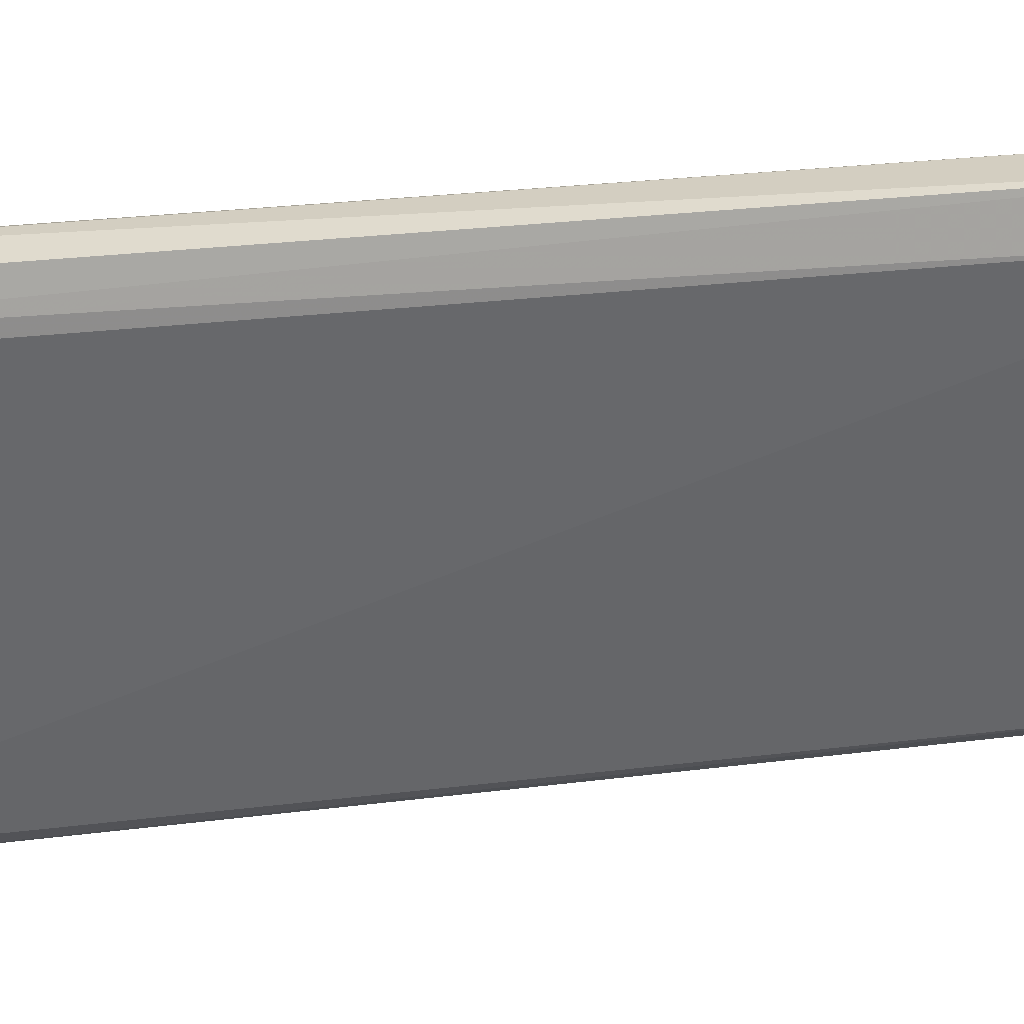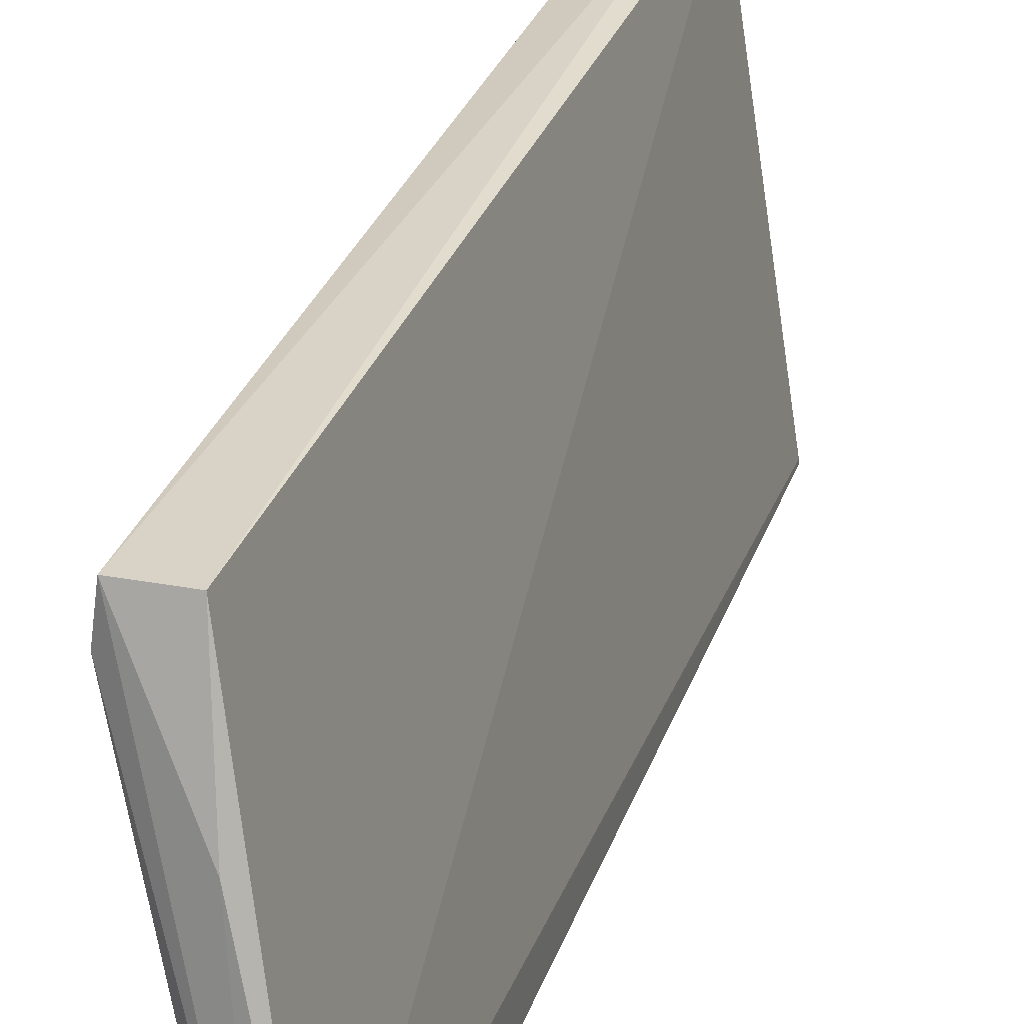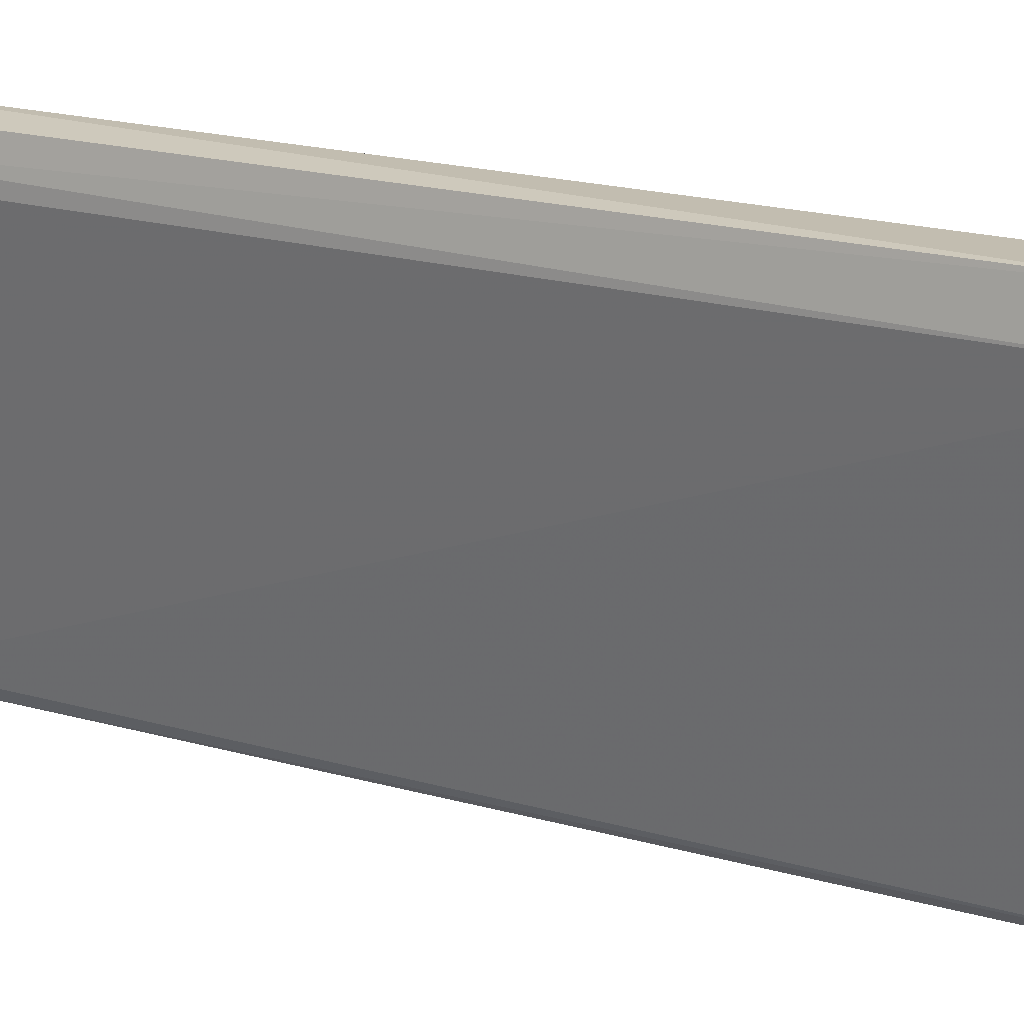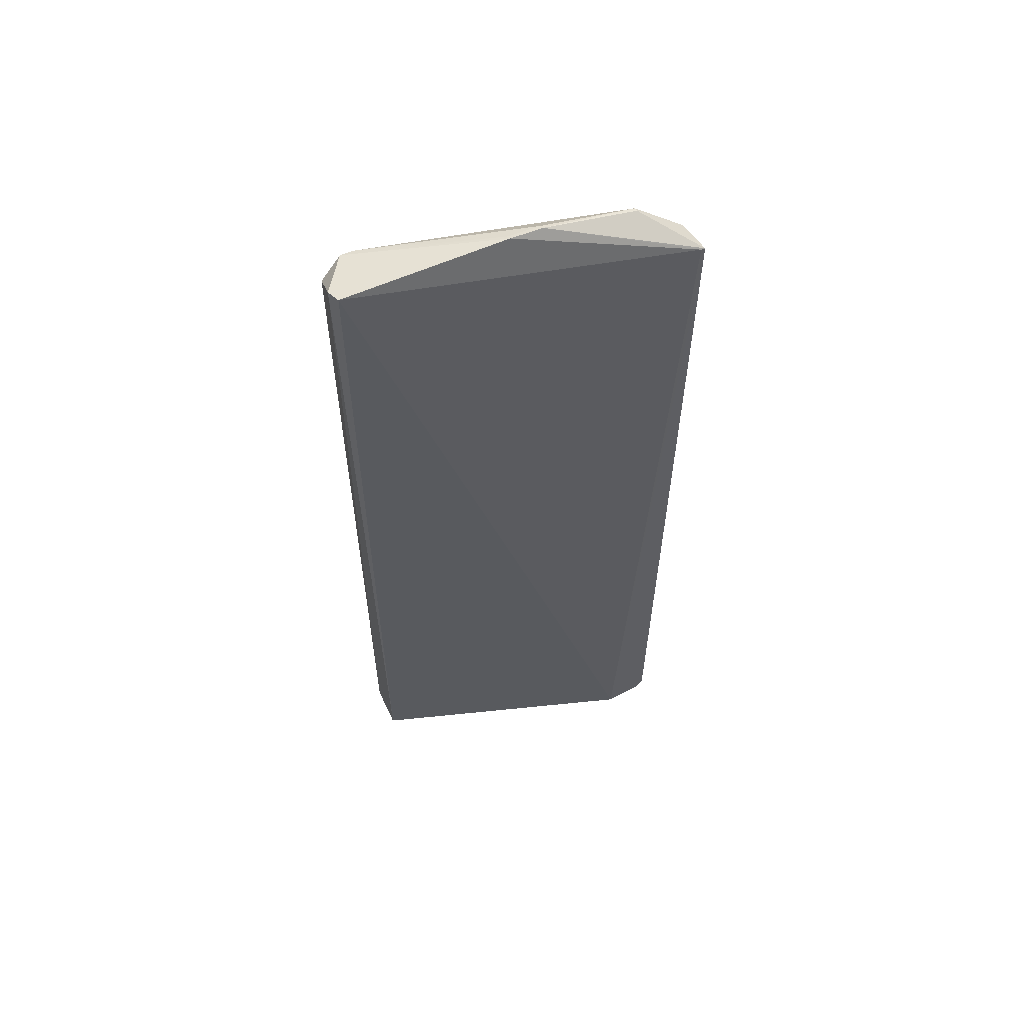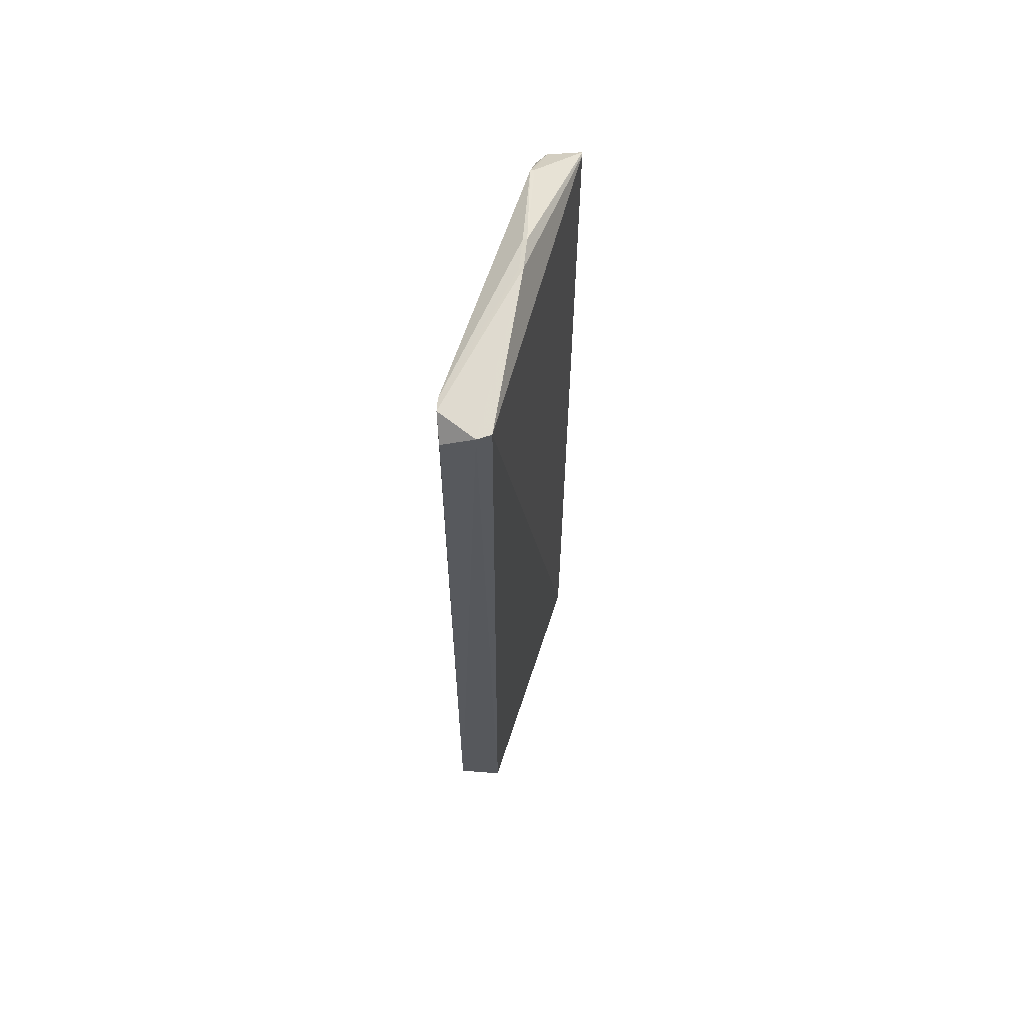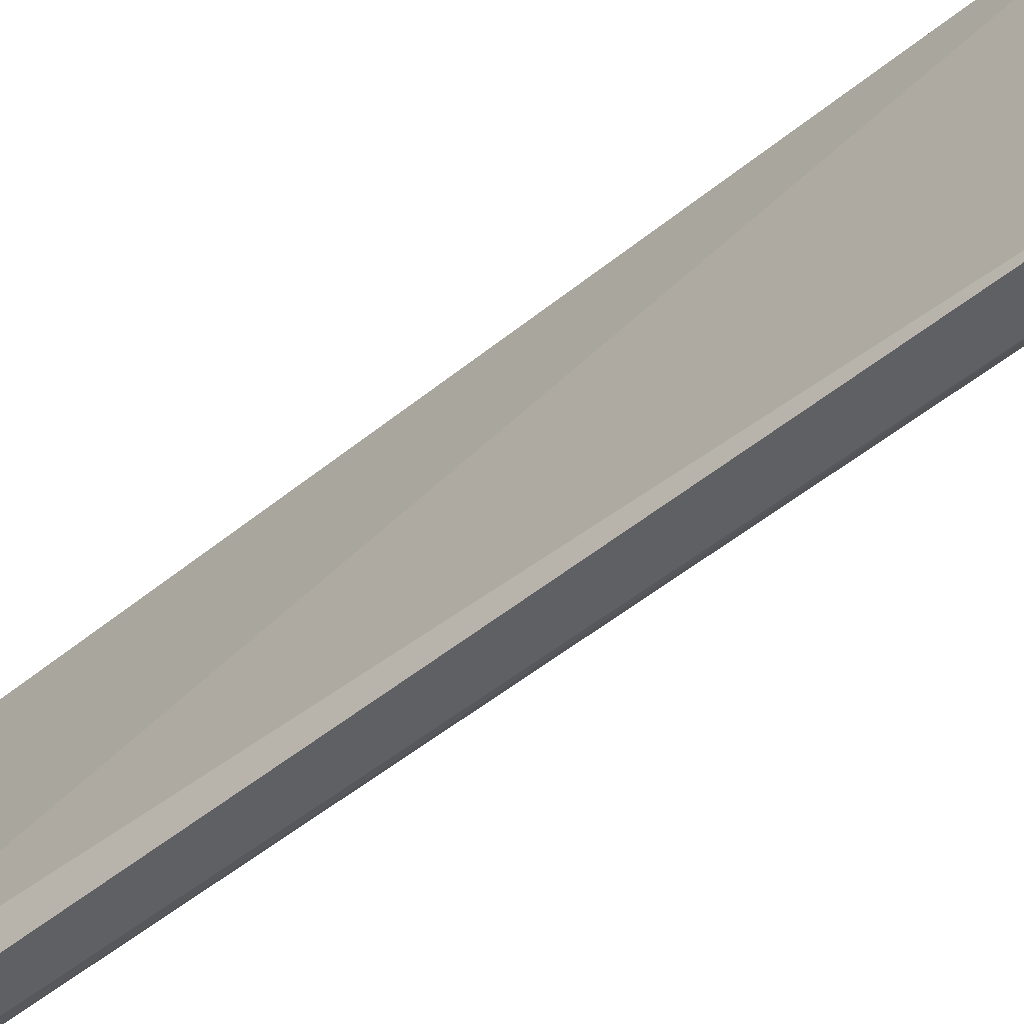
<metadata>
{"format":"obj","ext":"obj","renderer":"f3d","projection":"perspective","resolution":1024,"background":"white","views":[{"elev":24.7,"azim":-101.7,"up":"+Z"},{"elev":27.9,"azim":16.0,"up":"+Z"},{"elev":16.3,"azim":-57.3,"up":"+Z"},{"elev":57.2,"azim":64.6,"up":"+Y"},{"elev":61.8,"azim":3.9,"up":"+Y"},{"elev":-53.5,"azim":130.7,"up":"+Z"}]}
</metadata>
<code>
v -0.1952 0.2181 0.1781
v -0.1576 -0.2443 0.03031
v -0.1576 0.202 0.006625
v -0.1747 0.202 0.007196
v -0.2139 -0.2073 0.1582
v -0.1575 -0.2368 0.007073
v -0.1797 0.229 0.07871
v -0.1884 0.219 0.1757
v -0.2133 0.2179 0.1582
v -0.1576 0.202 0.004656
v -0.1786 -0.2277 0.01393
v -0.1803 0.2291 0.09484
v -0.1892 -0.2077 0.1757
v -0.2116 0.2073 0.1756
v -0.1812 0.218 0.03049
v -0.1732 -0.231 0.00911
v -0.1797 0.202 0.01291
v -0.1709 -0.2406 0.03059
v -0.2134 0.2179 0.1649
v -0.1818 0.2283 0.07883
v -0.1825 -0.2242 0.1216
v -0.2116 -0.2073 0.1756
v -0.1793 0.2181 0.03024
v -0.1741 -0.2368 0.01352
v -0.1824 0.2284 0.09497
v -0.1784 -0.2308 0.01994
v -0.1704 -0.2344 0.008775
v -0.1575 -0.2414 0.01207
v -0.1703 -0.2397 0.01399
f 8 2 3
f 10 3 2
f 10 7 3
f 12 1 8
f 12 8 3
f 12 3 7
f 13 2 8
f 13 8 1
f 16 10 6
f 16 4 10
f 16 11 4
f 17 11 5
f 17 5 9
f 17 9 15
f 17 15 4
f 17 4 11
f 19 1 12
f 19 14 1
f 19 9 5
f 20 12 7
f 20 15 9
f 20 7 15
f 21 2 13
f 21 18 2
f 22 13 1
f 22 1 14
f 22 21 13
f 22 5 18
f 22 18 21
f 22 19 5
f 22 14 19
f 23 10 4
f 23 4 15
f 23 15 7
f 23 7 10
f 24 18 5
f 24 11 16
f 25 20 9
f 25 12 20
f 25 19 12
f 25 9 19
f 26 24 5
f 26 5 11
f 26 11 24
f 27 24 16
f 27 16 6
f 28 10 2
f 28 6 10
f 29 28 2
f 29 2 18
f 29 18 24
f 29 24 27
f 29 27 6
f 29 6 28

</code>
